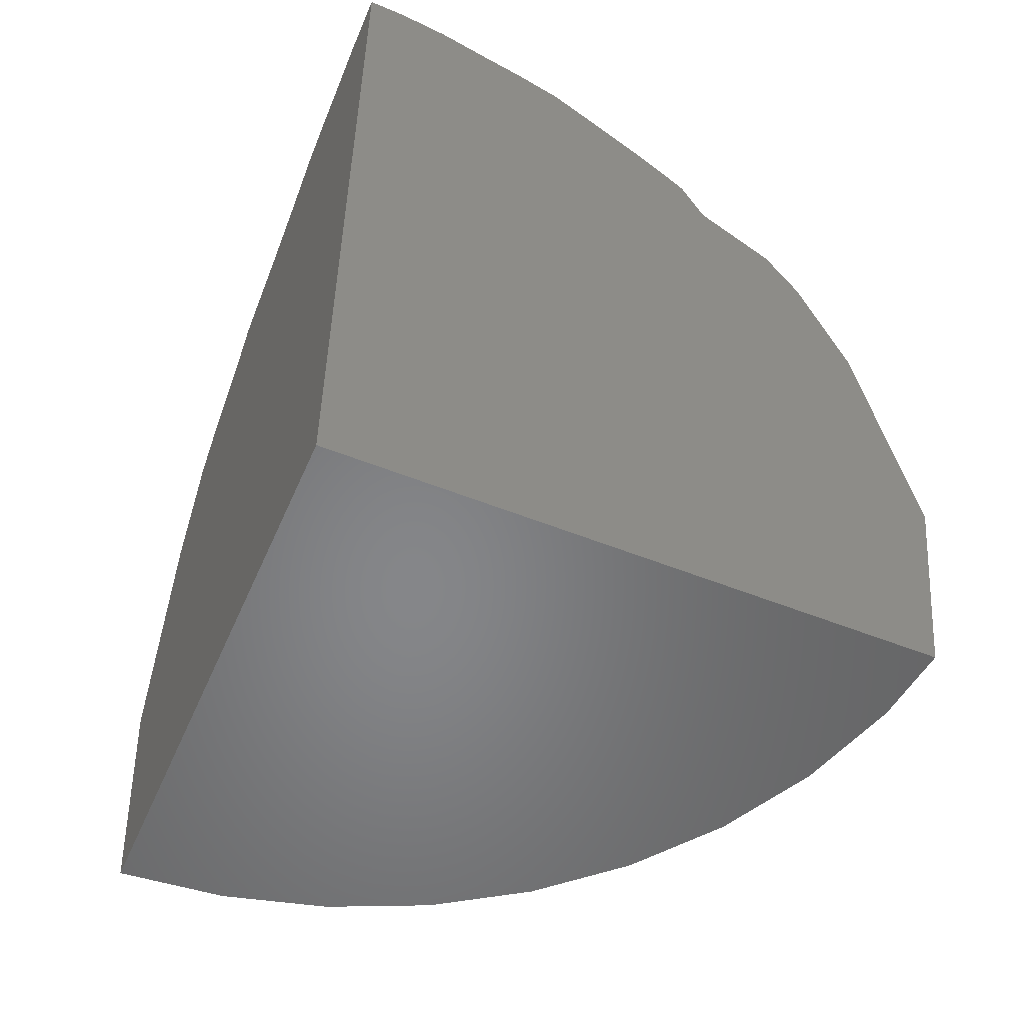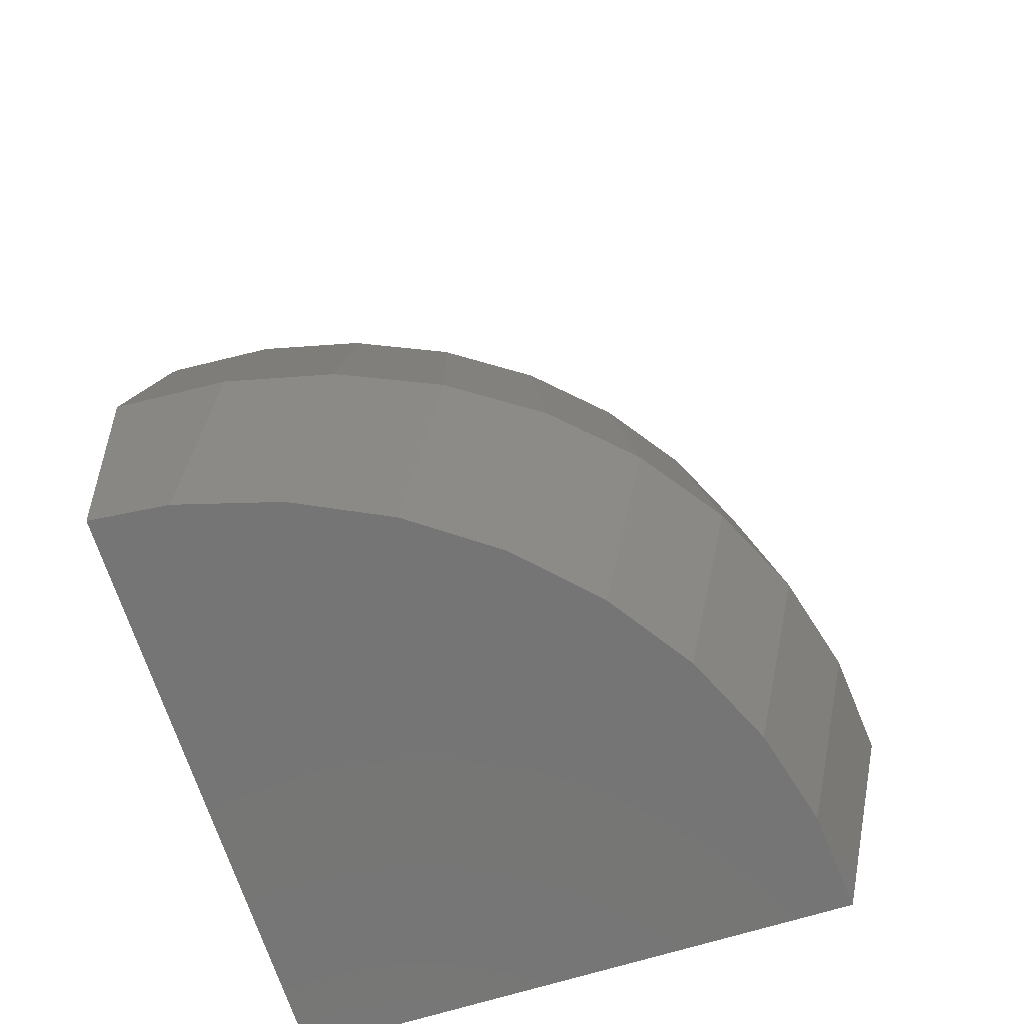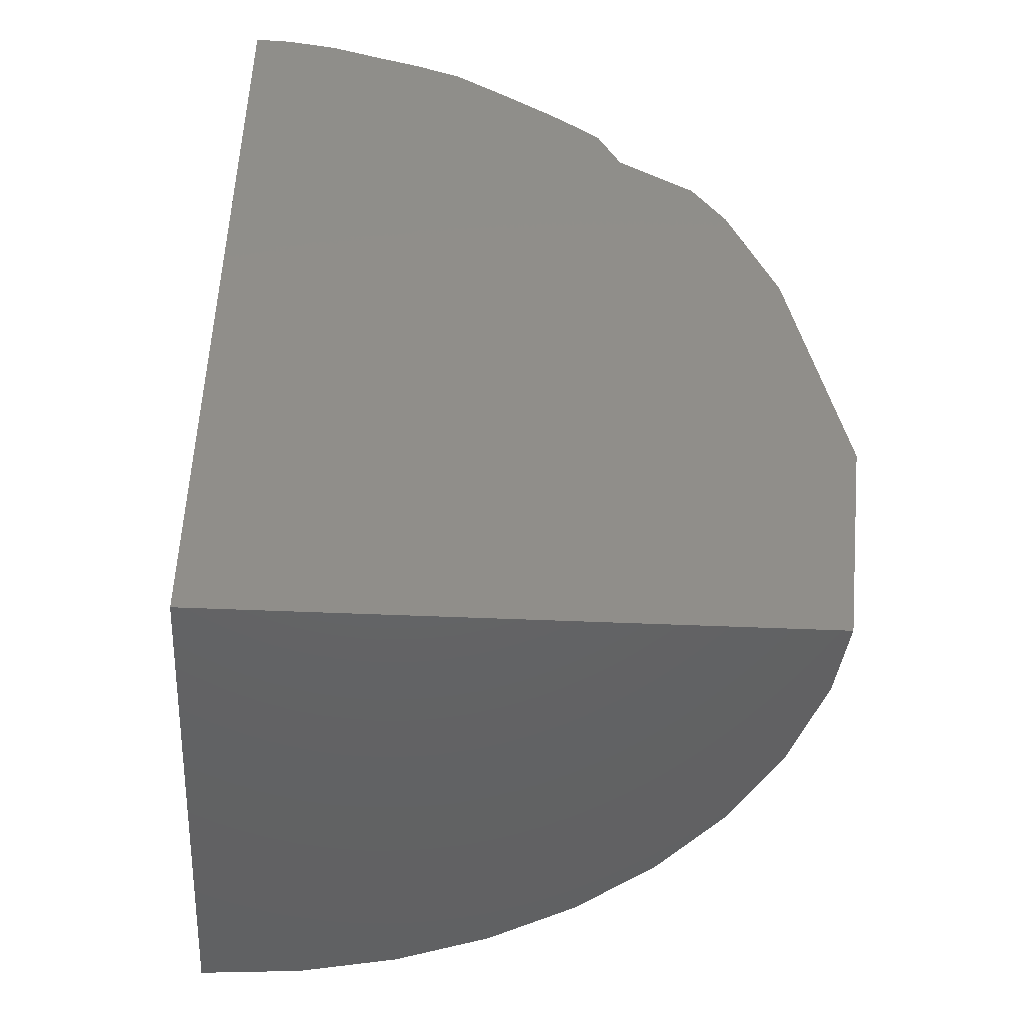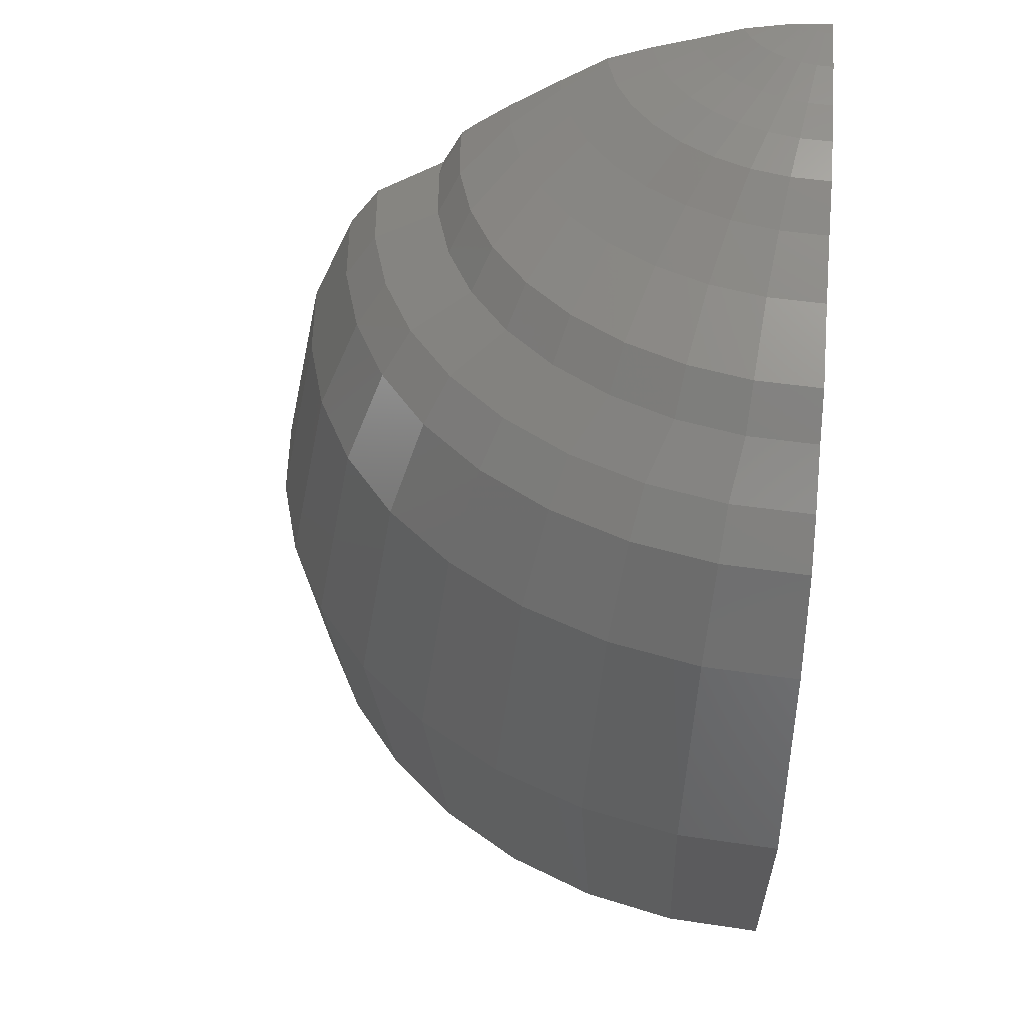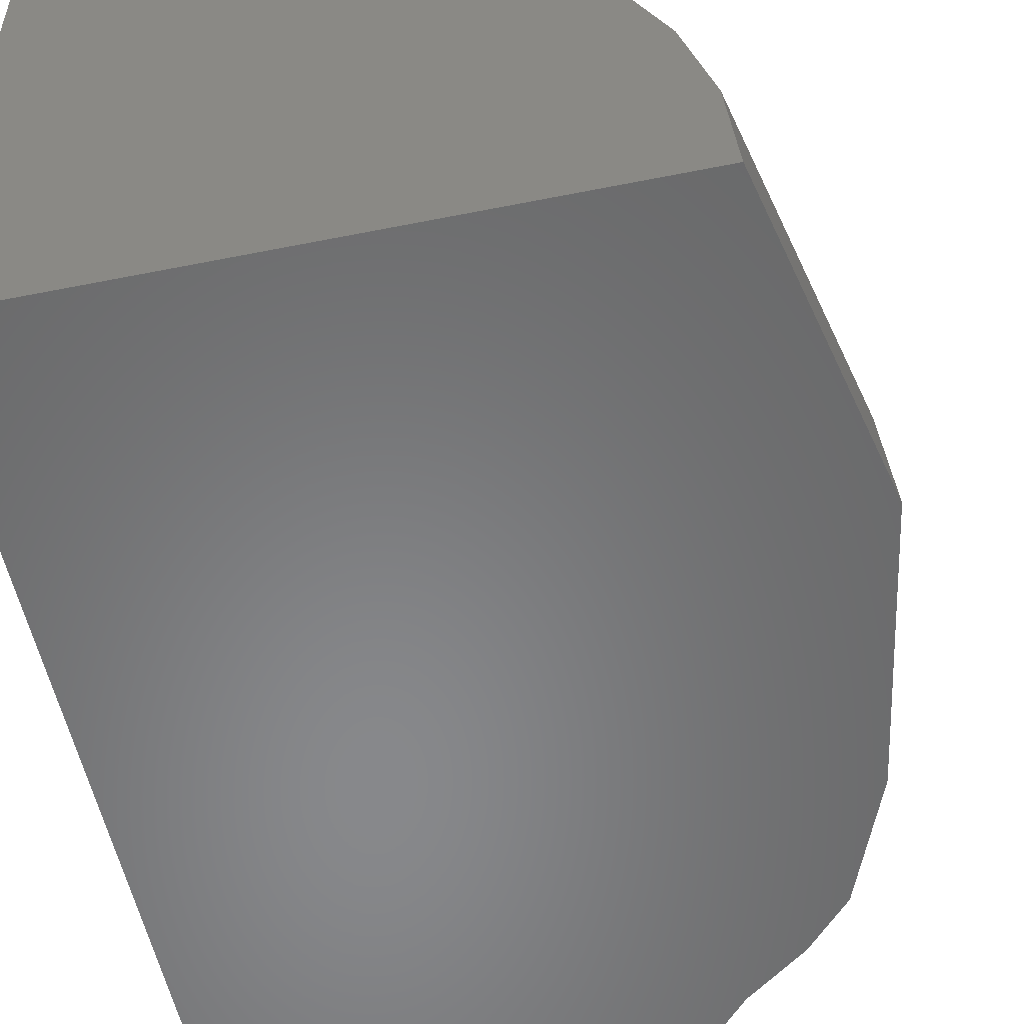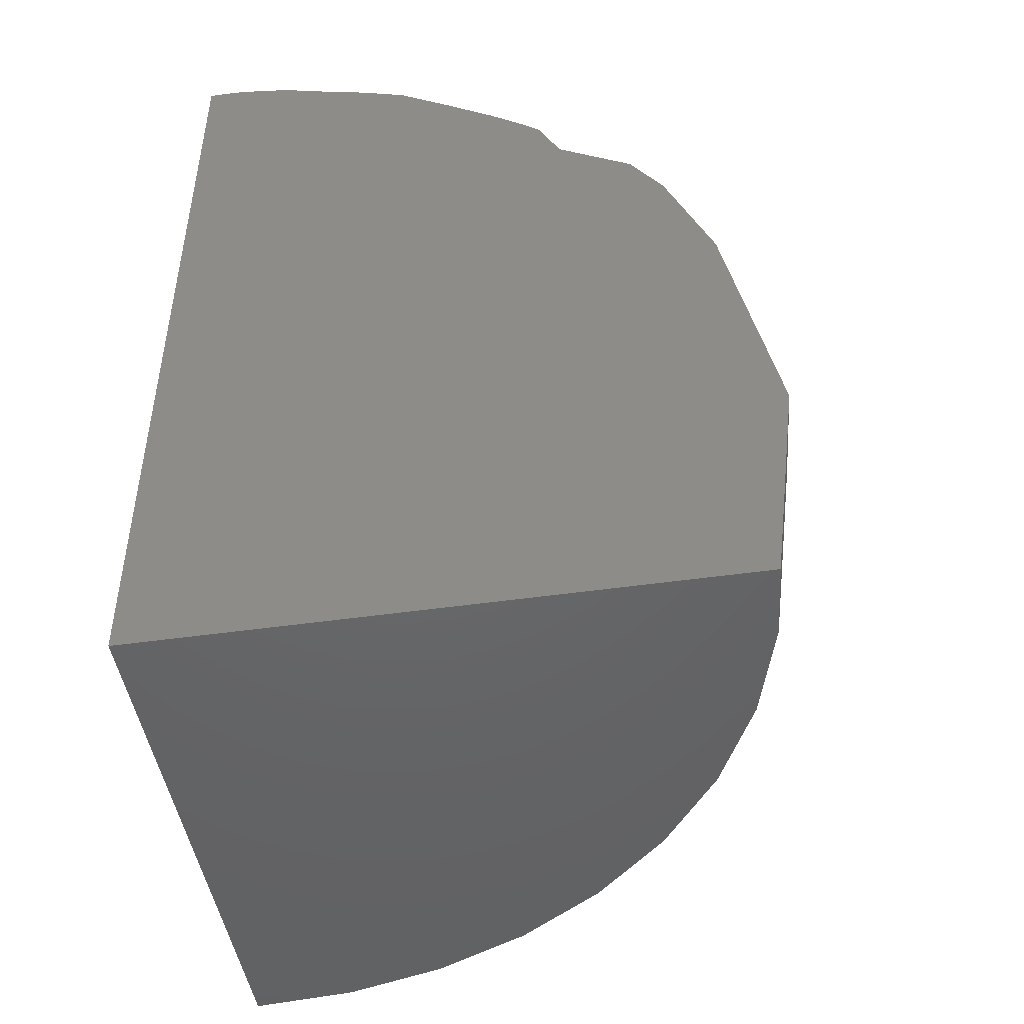
<metadata>
{"format":"stl","ext":"stl","renderer":"f3d","projection":"perspective","resolution":1024,"background":"white","views":[{"elev":-53.2,"azim":-113.2,"up":"+Y"},{"elev":-67.6,"azim":17.4,"up":"+Y"},{"elev":-45.7,"azim":-92.9,"up":"+Y"},{"elev":49.3,"azim":94.6,"up":"+Y"},{"elev":-54.8,"azim":12.0,"up":"+Z"},{"elev":-47.2,"azim":-80.8,"up":"+Y"}]}
</metadata>
<code>
# stl→obj: 172 verts, 340 faces
v 25 -35.8 0
v 49.6 -24.52 0
v 47.08 -35.8 0
v 47.85 -14.73 0
v 42.38 -6.875 0
v 44.52 -8.54 0
v 46.1 -10.32 0
v 37.62 -3.918 0
v 40.93 -5.245 0
v 35.05 -2.678 0
v 29.49 -0.6538 0
v 31.3 -1.033 0
v 33.09 -1.564 0
v 25 -0.01815 0
v 27.59 -0.2004 0
v 25.63 -2.956e-05 0
v 25 -0.02371 0.4823
v 25 -0.01949 0.2337
v 25 -0.1918 2.268
v 25 -0.03156 0.7647
v 25 -0.04459 1.11
v 25 -0.07888 1.573
v 25 -0.05977 1.437
v 25 -0.09363 1.664
v 25 -0.5425 3.959
v 25 -0.4022 3.435
v 25 -0.4209 3.538
v 25 -0.4443 3.659
v 25 -1.078 5.592
v 25 -1.43 6.766
v 25 -3.627 11.26
v 25 -1.692 7.57
v 25 -1.627 7.397
v 25 -2.624 9.723
v 25 -2.327 9.268
v 25 -4.298 12.25
v 25 -8.515 16.44
v 25 -5.108 13.44
v 25 -6.204 14.9
v 25 -7.062 15.7
v 25 -6.747 15.54
v 25 -17.45 22.79
v 25 -8.931 17.11
v 25 -10.46 19.5
v 25 -10.38 19.45
v 25 -12.75 20.95
v 25 -12.31 20.77
v 25 -16.88 22.67
v 25 -26.72 24.69
v 25 -26.83 24.71
v 25 -26.84 24.71
v 25 -35.8 23.58
v 25.21 -35.8 23.56
v 29.09 -35.8 22.98
v 28.05 -35.8 23.28
v 31.95 -35.8 22.17
v 32.82 -35.8 21.75
v 35.6 -35.8 20.4
v 36.3 -35.8 19.89
v 38.89 -35.8 18.01
v 39.42 -35.8 17.47
v 41.73 -35.8 15.1
v 42.11 -35.8 14.54
v 44.02 -35.8 11.73
v 44.27 -35.8 11.18
v 45.7 -35.8 8.017
v 45.84 -35.8 7.478
v 46.73 -35.8 4.068
v 46.78 -35.8 3.543
v 25.6 -0.002823 0.34
v 27.53 -0.2059 0.6742
v 29.41 -0.662 0.9968
v 31.18 -1.043 1.302
v 32.95 -1.577 1.628
v 34.88 -2.695 1.974
v 37.41 -3.938 2.348
v 40.69 -5.267 2.705
v 42.13 -6.899 2.87
v 44.22 -8.568 3.379
v 45.78 -10.35 3.613
v 47.51 -14.76 3.941
v 49.22 -24.55 4.291
v 25.52 -0.01112 0.6696
v 27.35 -0.2224 1.328
v 29.15 -0.6863 1.963
v 30.85 -1.075 2.565
v 32.53 -1.617 3.207
v 34.37 -2.743 3.889
v 36.8 -3.995 4.624
v 39.99 -5.333 5.328
v 41.38 -6.969 5.652
v 43.35 -8.65 6.655
v 44.85 -10.44 7.116
v 46.49 -14.86 7.762
v 48.12 -24.66 8.452
v 25.37 -0.02466 0.9789
v 27.07 -0.2492 1.941
v 28.73 -0.726 2.87
v 30.3 -1.127 3.75
v 31.84 -1.682 4.689
v 33.54 -2.821 5.685
v 35.81 -4.088 6.759
v 38.85 -5.441 7.789
v 40.17 -7.083 8.262
v 41.92 -8.785 9.729
v 43.32 -10.59 10.4
v 44.82 -15.01 11.35
v 46.3 -24.83 12.36
v 25.18 -0.04305 1.259
v 26.68 -0.2857 2.495
v 28.16 -0.7799 3.69
v 29.55 -1.197 4.821
v 30.91 -1.77 6.028
v 32.4 -2.928 7.309
v 34.47 -4.215 8.69
v 37.3 -5.587 10.01
v 38.53 -7.238 10.62
v 39.98 -8.967 12.51
v 41.25 -10.78 13.37
v 42.57 -15.23 14.59
v 43.84 -25.06 15.88
v 26.2 -0.3306 2.974
v 27.45 -0.8464 4.397
v 28.63 -1.284 5.745
v 29.76 -1.879 7.184
v 31.01 -3.06 8.71
v 32.81 -4.372 10.36
v 35.39 -5.767 11.93
v 36.5 -7.43 12.66
v 37.6 -9.193 14.91
v 38.7 -11.02 15.94
v 39.78 -15.49 17.39
v 40.81 -25.34 18.93
v 25.65 -0.3827 3.362
v 26.64 -0.9234 4.971
v 27.56 -1.385 6.495
v 28.42 -2.004 8.122
v 29.39 -3.212 9.847
v 30.89 -4.553 11.71
v 33.17 -5.976 13.49
v 34.15 -7.651 14.31
v 34.83 -9.454 16.85
v 35.74 -11.3 18.02
v 36.55 -15.79 19.65
v 37.3 -25.68 21.4
v 25.04 -0.4403 3.648
v 25.73 -1.009 5.394
v 26.38 -1.496 7.048
v 26.95 -2.144 8.812
v 27.6 -3.381 10.68
v 28.76 -4.754 12.7
v 30.72 -6.207 14.64
v 31.55 -7.897 15.53
v 31.77 -9.742 18.29
v 32.47 -11.61 19.55
v 32.98 -16.13 21.33
v 33.41 -26.04 23.22
v 25.13 -1.615 7.386
v 25.38 -2.292 9.236
v 25.7 -3.561 11.2
v 26.49 -4.968 13.31
v 28.11 -6.454 15.34
v 28.78 -8.158 16.27
v 28.51 -10.05 19.16
v 28.98 -11.94 20.49
v 29.18 -16.49 22.35
v 29.27 -26.43 24.34
v 25.42 -6.708 15.58
v 25.93 -8.427 16.52
v 25.14 -10.37 19.46
v 25.39 -12.28 20.81
v 25.26 -16.86 22.7
f 1 2 3
f 2 1 4
f 5 4 1
f 6 4 5
f 4 6 7
f 8 5 1
f 5 8 9
f 8 1 10
f 11 10 1
f 10 12 13
f 10 11 12
f 14 11 1
f 11 14 15
f 15 14 16
f 14 17 18
f 19 17 14
f 17 19 20
f 20 19 21
f 21 22 23
f 21 24 22
f 21 19 24
f 25 19 14
f 19 25 26
f 26 25 27
f 27 25 28
f 14 29 25
f 1 29 14
f 29 1 30
f 31 30 1
f 30 32 33
f 32 34 35
f 30 31 32
f 32 31 34
f 31 1 36
f 37 36 1
f 38 37 39
f 39 40 41
f 39 37 40
f 36 37 38
f 42 37 1
f 37 42 43
f 43 44 45
f 43 46 44
f 44 46 47
f 43 42 46
f 46 42 48
f 42 1 49
f 49 1 50
f 50 1 51
f 51 1 52
f 53 54 55
f 1 53 52
f 53 1 54
f 54 1 56
f 56 1 57
f 57 1 58
f 58 1 59
f 59 1 60
f 60 1 61
f 61 1 62
f 62 1 63
f 63 1 64
f 64 1 65
f 65 1 66
f 66 1 67
f 67 1 68
f 68 1 69
f 69 1 3
f 16 18 70
f 18 16 14
f 71 15 16
f 71 16 70
f 72 11 15
f 72 15 71
f 73 12 11
f 73 11 72
f 74 13 12
f 74 12 73
f 75 10 13
f 75 13 74
f 76 8 10
f 76 10 75
f 77 9 8
f 77 8 76
f 78 5 9
f 78 9 77
f 79 6 5
f 79 5 78
f 80 7 6
f 80 6 79
f 81 4 7
f 81 7 80
f 82 2 4
f 82 4 81
f 3 2 69
f 69 82 68
f 82 69 2
f 70 17 83
f 17 70 18
f 84 71 70
f 84 70 83
f 85 72 71
f 85 71 84
f 86 73 72
f 86 72 85
f 87 74 73
f 87 73 86
f 88 75 74
f 88 74 87
f 89 76 75
f 89 75 88
f 90 77 76
f 90 76 89
f 91 78 77
f 91 77 90
f 92 79 78
f 92 78 91
f 93 80 79
f 93 79 92
f 94 81 80
f 94 80 93
f 95 82 81
f 95 81 94
f 68 82 67
f 67 95 66
f 95 67 82
f 83 20 96
f 20 83 17
f 97 84 83
f 97 83 96
f 98 85 84
f 98 84 97
f 99 86 85
f 99 85 98
f 100 87 86
f 100 86 99
f 101 88 87
f 101 87 100
f 102 89 88
f 102 88 101
f 103 90 89
f 103 89 102
f 104 91 90
f 104 90 103
f 105 92 91
f 105 91 104
f 93 92 106
f 106 92 105
f 94 93 107
f 107 93 106
f 95 94 108
f 108 94 107
f 66 95 65
f 65 108 64
f 108 65 95
f 96 21 109
f 21 96 20
f 110 97 96
f 110 96 109
f 111 98 97
f 111 97 110
f 112 99 98
f 112 98 111
f 113 100 99
f 113 99 112
f 114 101 100
f 114 100 113
f 115 102 101
f 115 101 114
f 116 103 102
f 116 102 115
f 104 103 117
f 117 103 116
f 105 104 118
f 118 104 117
f 106 105 119
f 119 105 118
f 107 106 120
f 120 106 119
f 108 107 121
f 121 107 120
f 64 108 63
f 63 121 62
f 121 63 108
f 109 21 23
f 122 110 109
f 109 22 122
f 22 109 23
f 123 111 110
f 123 110 122
f 124 112 111
f 124 111 123
f 125 113 112
f 125 112 124
f 126 114 113
f 126 113 125
f 127 115 114
f 127 114 126
f 128 116 115
f 128 115 127
f 117 116 129
f 129 116 128
f 118 117 130
f 130 117 129
f 119 118 131
f 131 118 130
f 120 119 132
f 132 119 131
f 121 120 133
f 133 120 132
f 62 121 61
f 61 133 60
f 133 61 121
f 122 24 134
f 24 122 22
f 134 24 19
f 135 123 122
f 135 122 134
f 136 124 123
f 136 123 135
f 125 124 137
f 137 124 136
f 126 125 138
f 138 125 137
f 127 126 139
f 139 126 138
f 140 128 127
f 140 127 139
f 129 128 141
f 141 128 140
f 130 129 142
f 142 129 141
f 131 130 143
f 143 130 142
f 132 131 144
f 144 131 143
f 133 132 145
f 145 132 144
f 60 133 59
f 145 59 133
f 59 145 58
f 134 26 146
f 26 134 19
f 146 26 27
f 147 135 134
f 147 134 146
f 136 135 148
f 148 135 147
f 137 136 149
f 149 136 148
f 138 137 150
f 150 137 149
f 139 138 151
f 151 138 150
f 140 139 152
f 152 139 151
f 141 140 153
f 153 140 152
f 142 141 154
f 154 141 153
f 143 142 155
f 155 142 154
f 144 143 156
f 156 143 155
f 145 144 157
f 157 144 156
f 58 145 57
f 157 57 145
f 57 157 56
f 146 27 28
f 147 25 29
f 25 147 146
f 146 28 25
f 148 147 158
f 147 30 158
f 30 147 29
f 149 148 159
f 159 148 158
f 150 149 160
f 160 149 159
f 151 150 161
f 161 150 160
f 152 151 162
f 162 151 161
f 153 152 163
f 163 152 162
f 154 153 164
f 153 163 164
f 155 154 165
f 165 154 164
f 156 155 166
f 166 155 165
f 157 156 167
f 167 156 166
f 56 157 54
f 167 54 157
f 54 167 55
f 158 30 33
f 159 32 35
f 32 159 158
f 158 33 32
f 160 34 31
f 34 160 159
f 159 35 34
f 161 36 38
f 36 161 160
f 160 31 36
f 162 161 168
f 161 39 168
f 39 161 38
f 163 162 169
f 169 162 168
f 164 163 170
f 163 169 170
f 165 164 171
f 171 164 170
f 166 165 172
f 165 171 172
f 50 167 166
f 167 50 51
f 49 166 172
f 166 49 50
f 55 167 53
f 51 53 167
f 53 51 52
f 168 39 41
f 40 169 168
f 169 40 37
f 168 41 40
f 170 43 45
f 43 170 169
f 169 37 43
f 44 171 170
f 171 44 47
f 170 45 44
f 46 172 171
f 172 46 48
f 171 47 46
f 172 42 49
f 172 48 42

</code>
